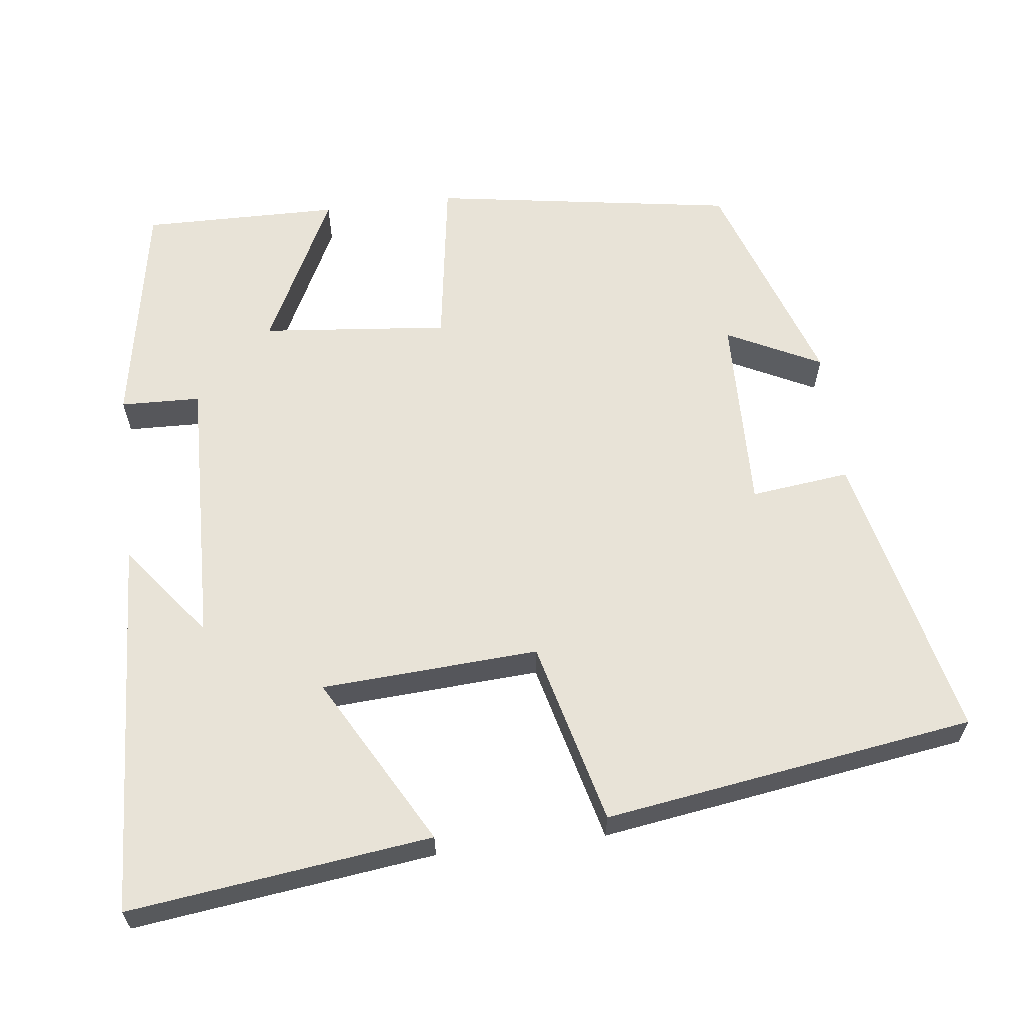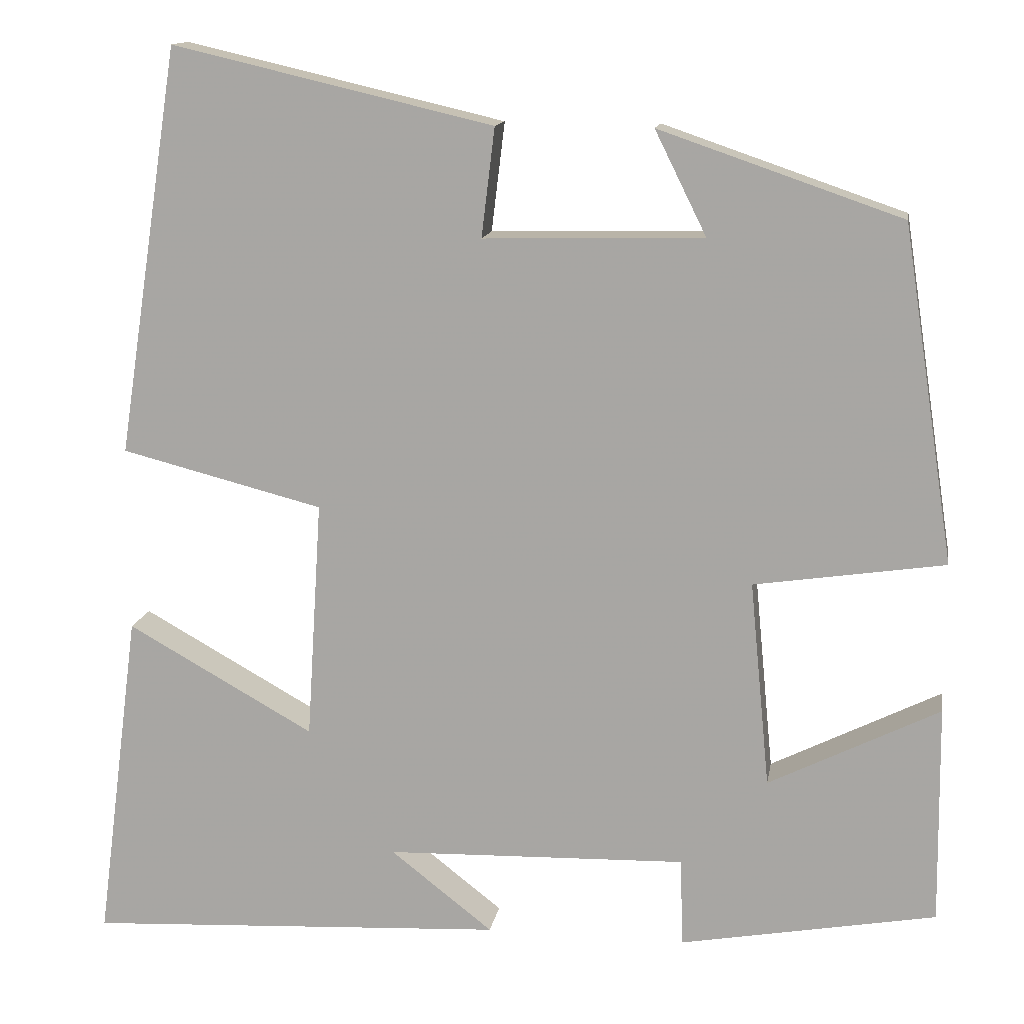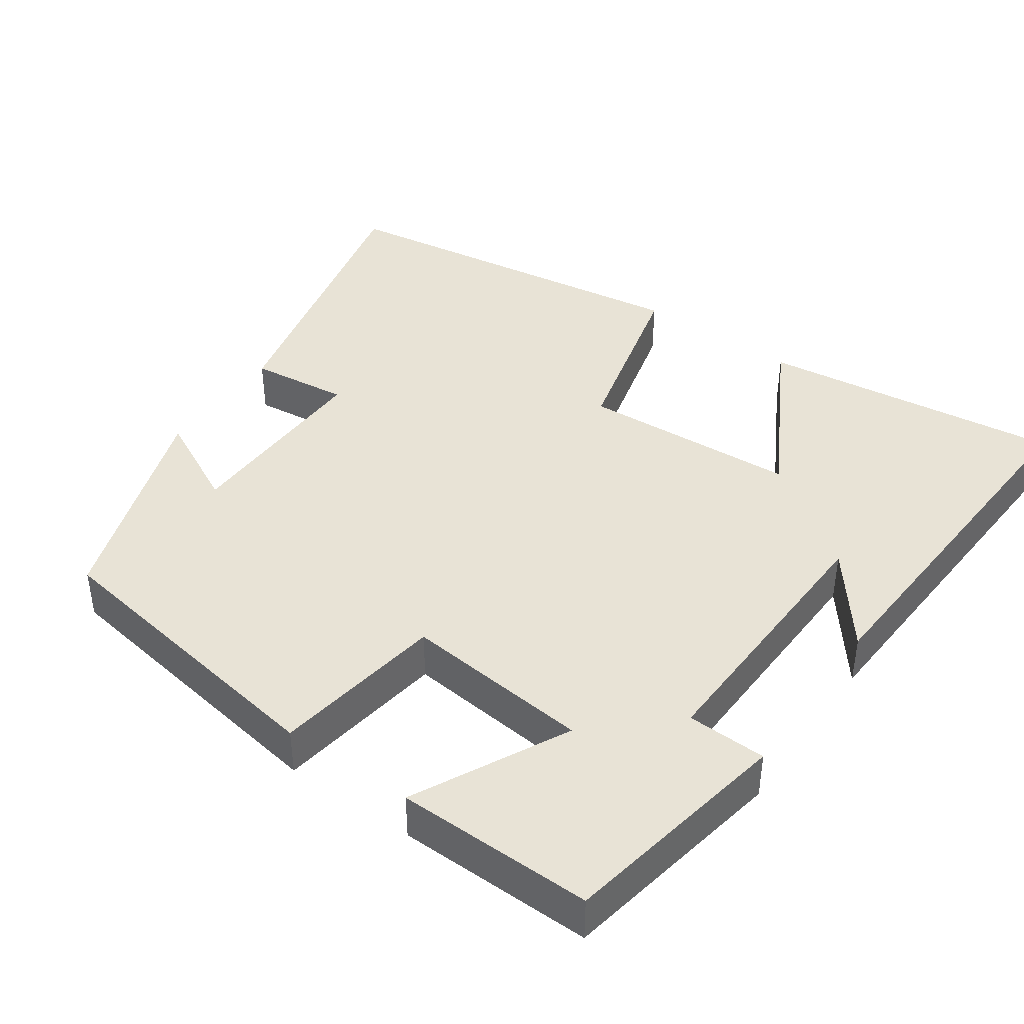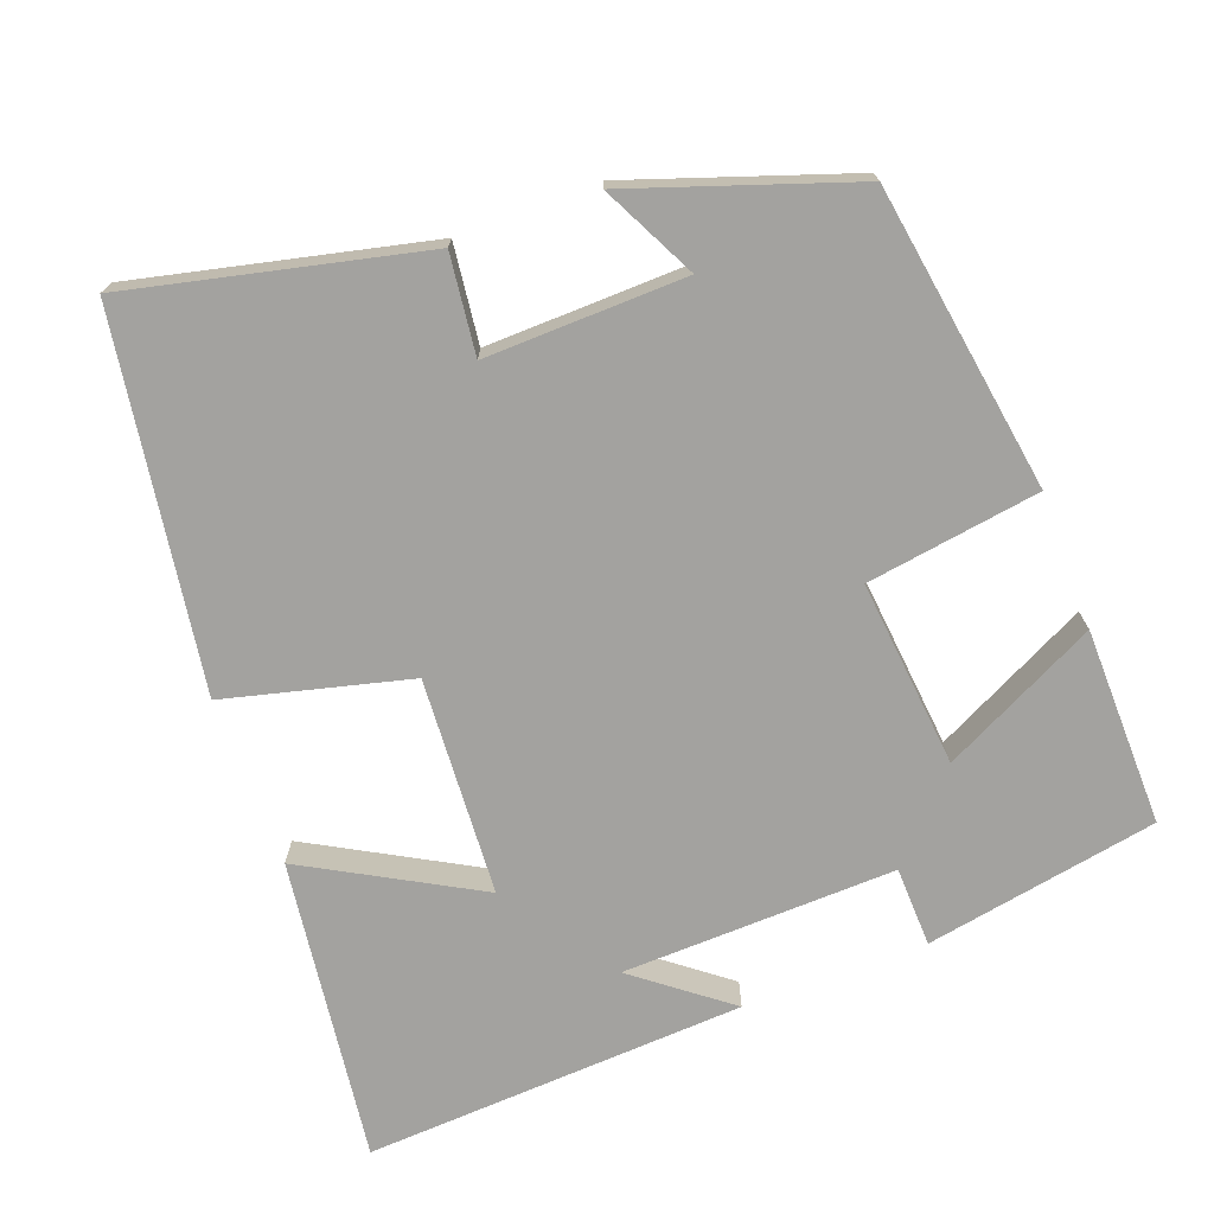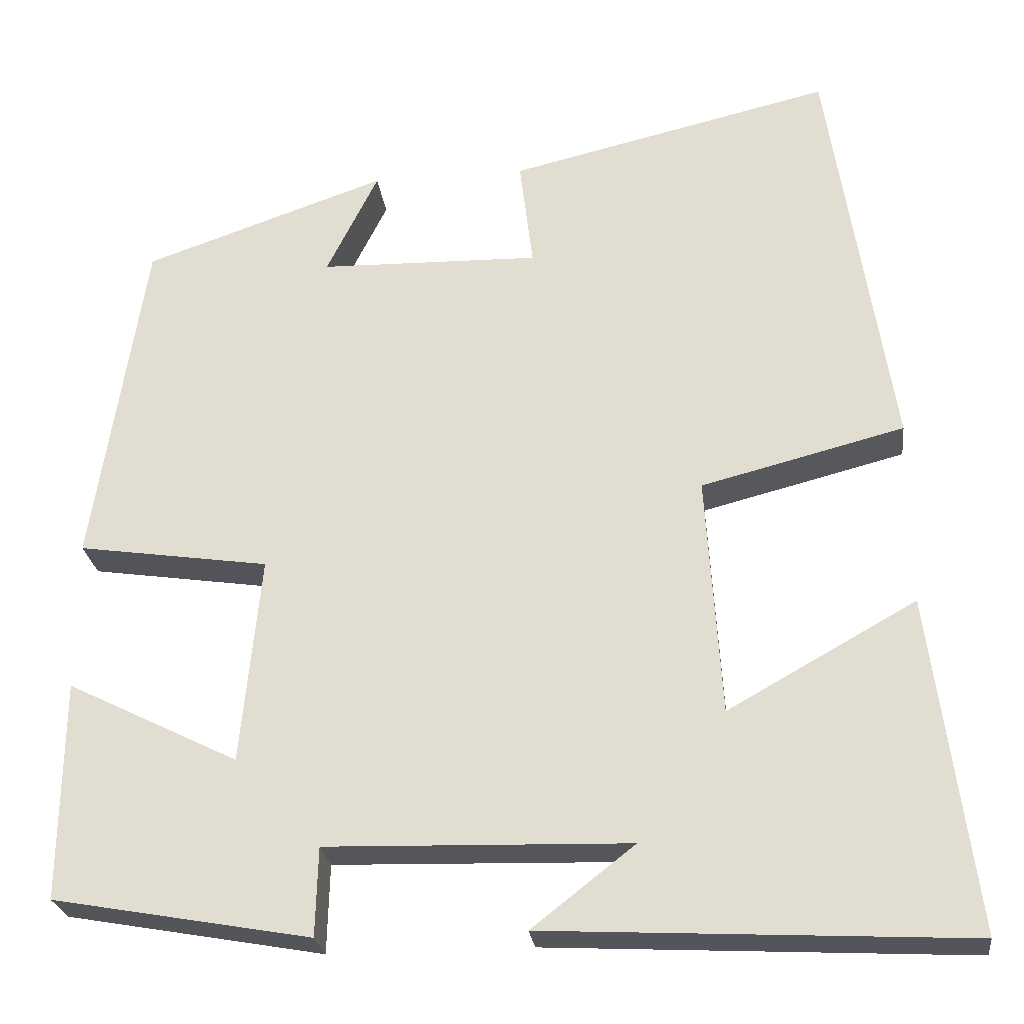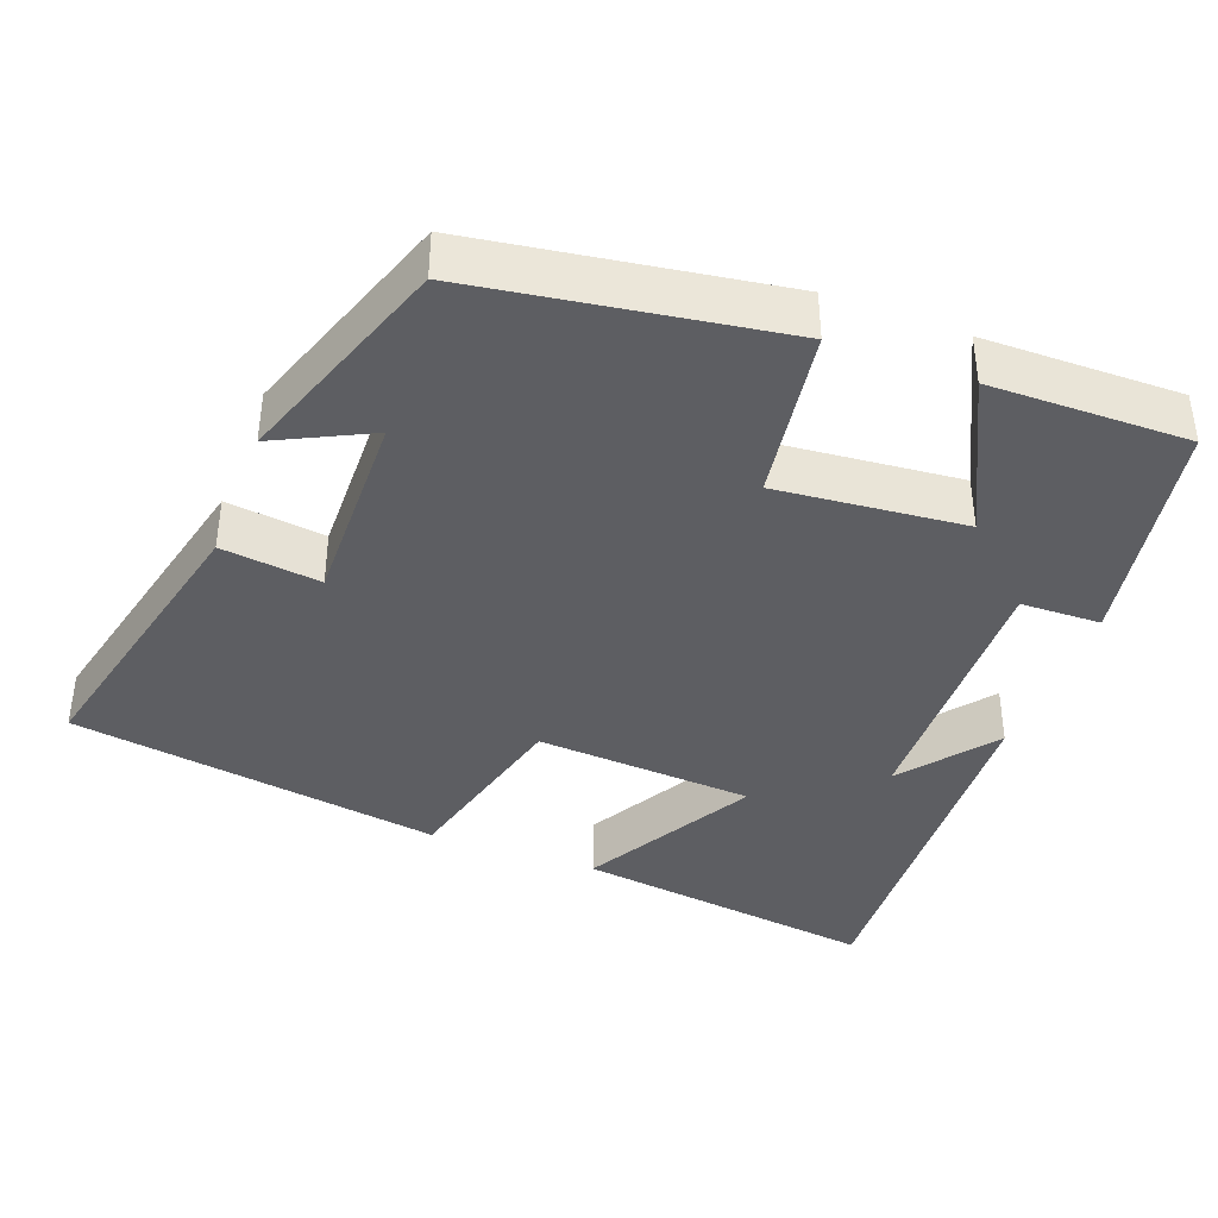
<metadata>
{"format":"obj","ext":"obj","renderer":"f3d","projection":"perspective","resolution":1024,"background":"white","views":[{"elev":62.0,"azim":-96.8,"up":"+Y"},{"elev":13.5,"azim":9.4,"up":"+Z"},{"elev":41.9,"azim":125.3,"up":"+Y"},{"elev":-72.5,"azim":20.6,"up":"+Y"},{"elev":-25.4,"azim":-173.0,"up":"+Z"},{"elev":-39.4,"azim":69.3,"up":"+Y"}]}
</metadata>
<code>
v 0.438 0.07 0.4
v 0.5 0.07 -0.003
v 0.271 0.07 -0.037
v 0.295 0.07 -0.285
v 0.5 0.07 -0.183
v 0.503 0.07 -0.445
v 0.195 0.07 -0.5
v 0.192 0.07 -0.394
v -0.17 0.07 -0.404
v -0.047 0.07 -0.5
v -0.552 0.07 -0.526
v -0.5 0.07 -0.125
v -0.275 0.07 -0.251
v -0.257 0.07 0.037
v -0.5 0.07 0.099
v -0.425 0.07 0.59
v -0.039 0.07 0.5
v -0.055 0.07 0.369
v 0.209 0.07 0.375
v 0.147 0.07 0.5
v 0.438 0 0.4
v 0.5 0 -0.003
v 0.271 0 -0.037
v 0.295 0 -0.285
v 0.5 0 -0.183
v 0.503 0 -0.445
v 0.195 0 -0.5
v 0.192 0 -0.394
v -0.17 0 -0.404
v -0.047 0 -0.5
v -0.552 0 -0.526
v -0.5 0 -0.125
v -0.275 0 -0.251
v -0.257 0 0.037
v -0.5 0 0.099
v -0.425 0 0.59
v -0.039 0 0.5
v -0.055 0 0.369
v 0.209 0 0.375
v 0.147 0 0.5
f 19 20 1 2
f 18 19 2 3
f 15 16 17 18
f 14 15 18 3
f 13 14 3 4
f 11 12 13
f 9 10 11
f 9 11 13
f 8 9 13 4
f 6 7 8
f 4 5 6 8
f 22 21 40 39
f 23 22 39 38
f 38 37 36 35
f 23 38 35 34
f 24 23 34 33
f 33 32 31
f 31 30 29
f 33 31 29
f 24 33 29 28
f 28 27 26
f 28 26 25 24
f 1 21 22 2
f 2 22 23 3
f 3 23 24 4
f 4 24 25 5
f 5 25 26 6
f 6 26 27 7
f 7 27 28 8
f 8 28 29 9
f 9 29 30 10
f 10 30 31 11
f 11 31 32 12
f 12 32 33 13
f 13 33 34 14
f 14 34 35 15
f 15 35 36 16
f 16 36 37 17
f 17 37 38 18
f 18 38 39 19
f 19 39 40 20
f 20 40 21 1

</code>
